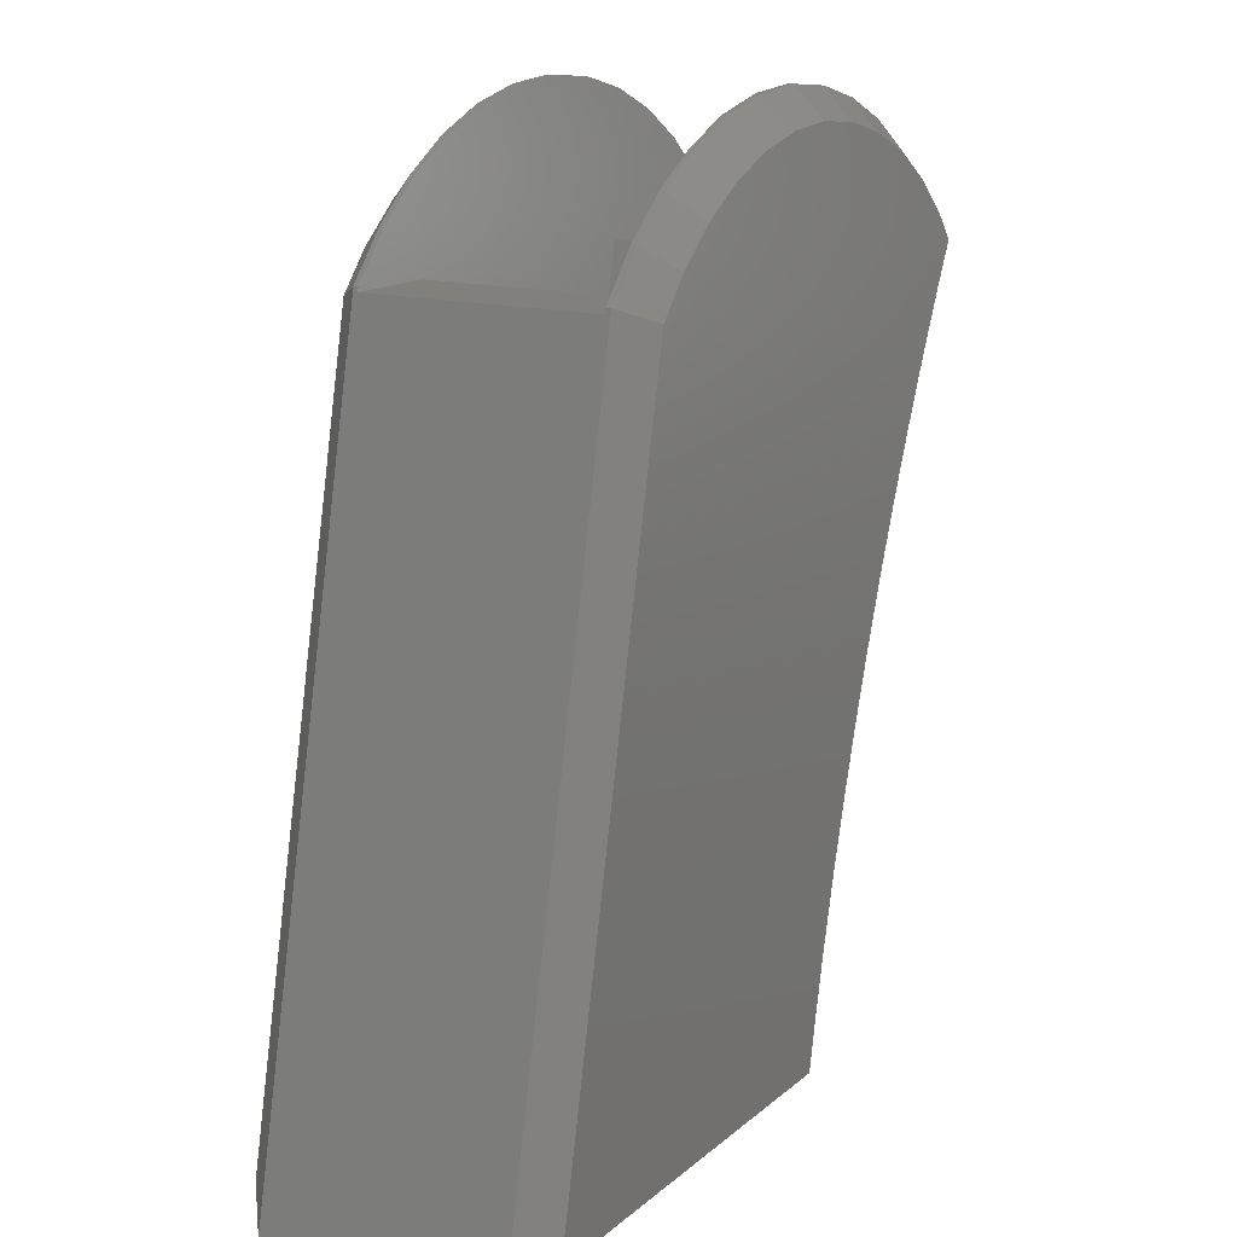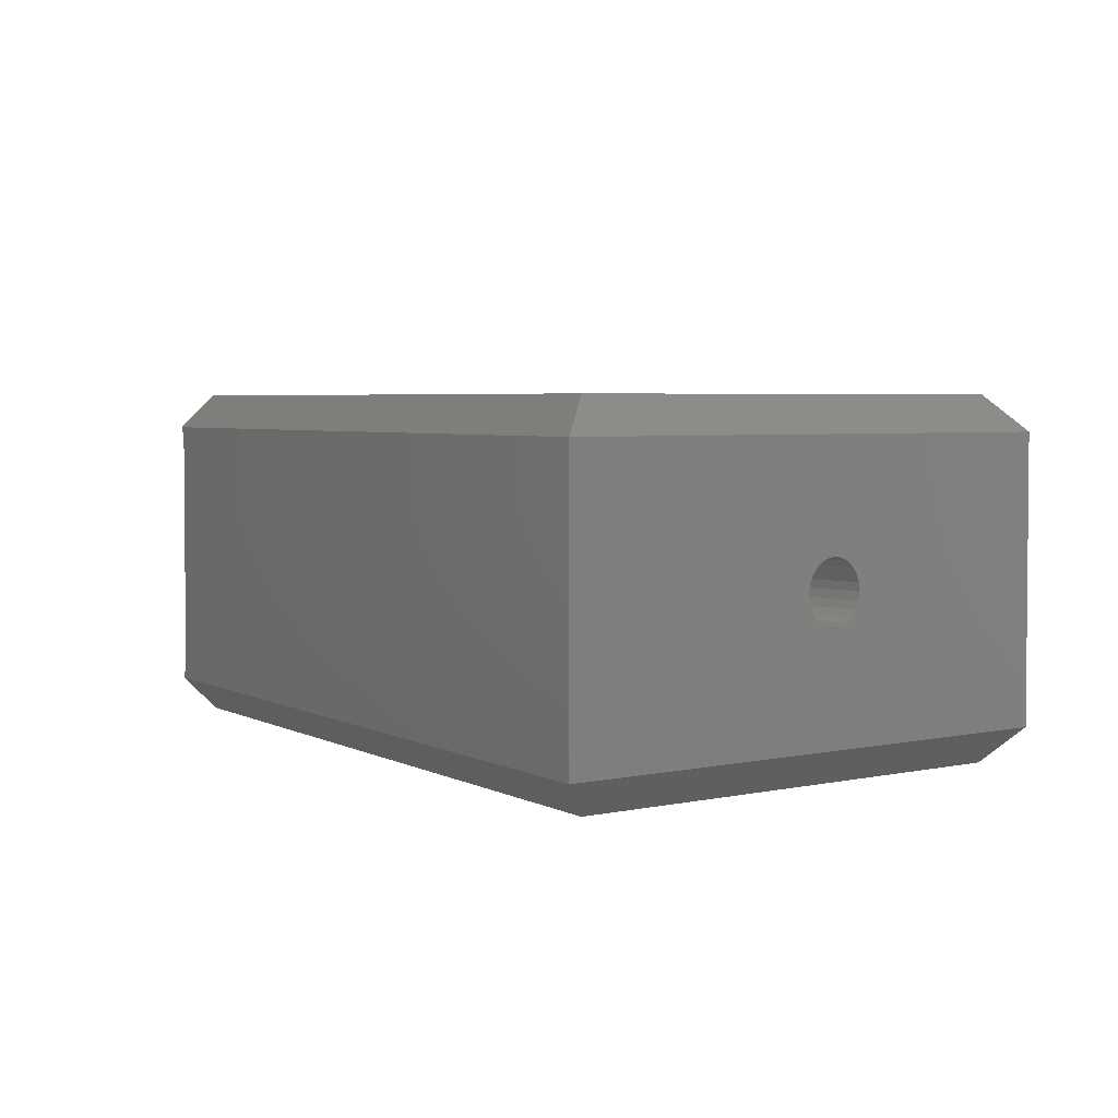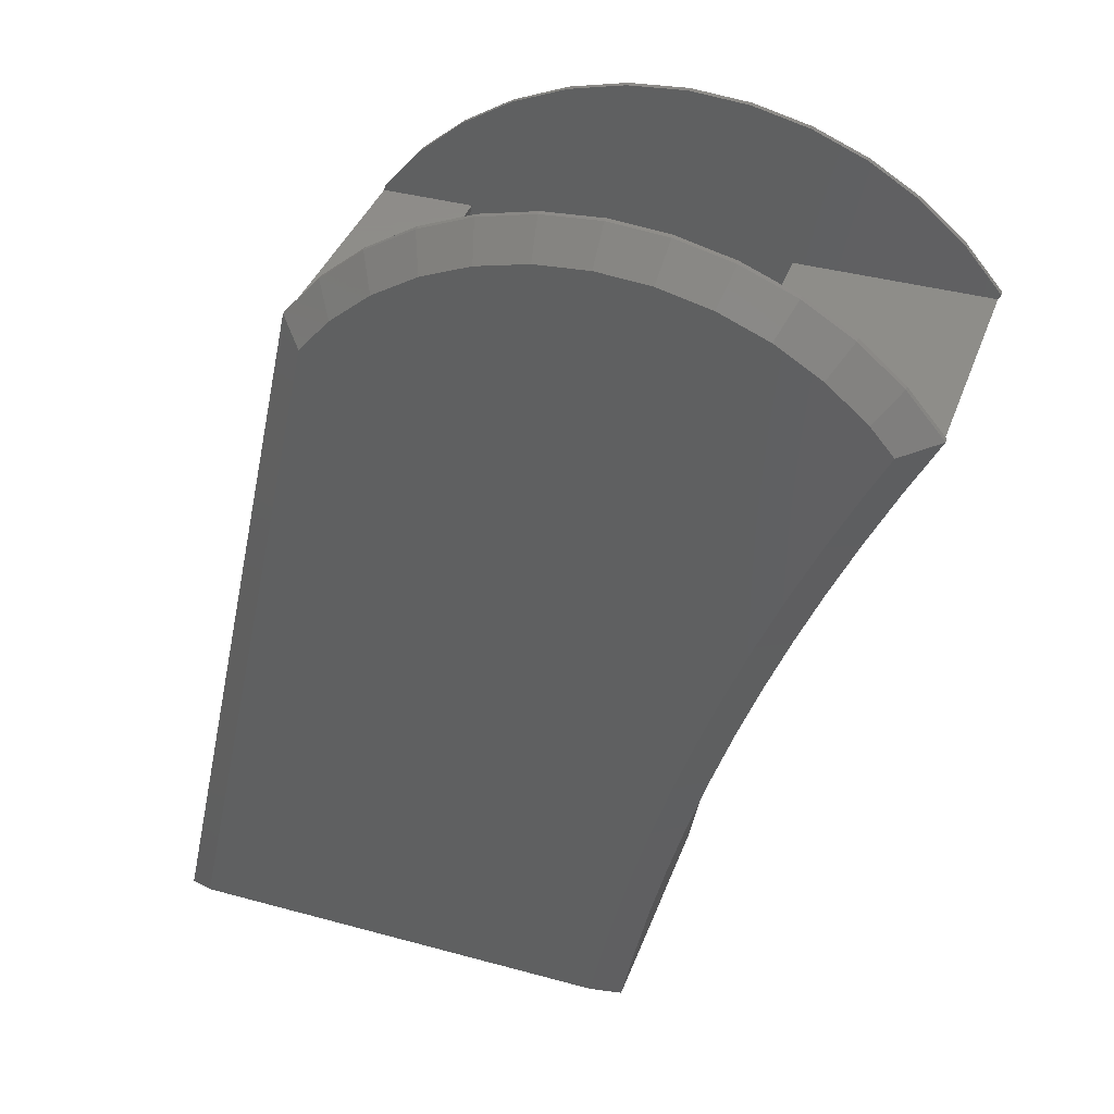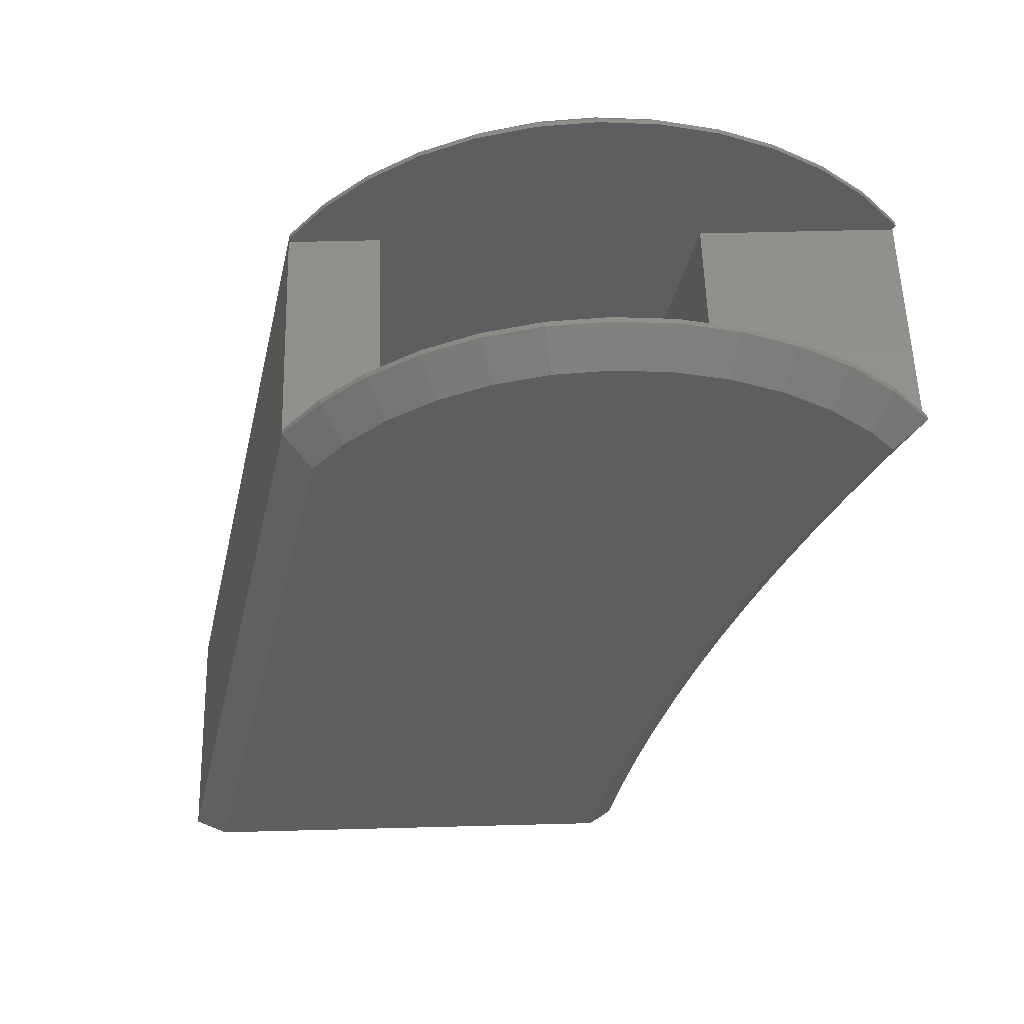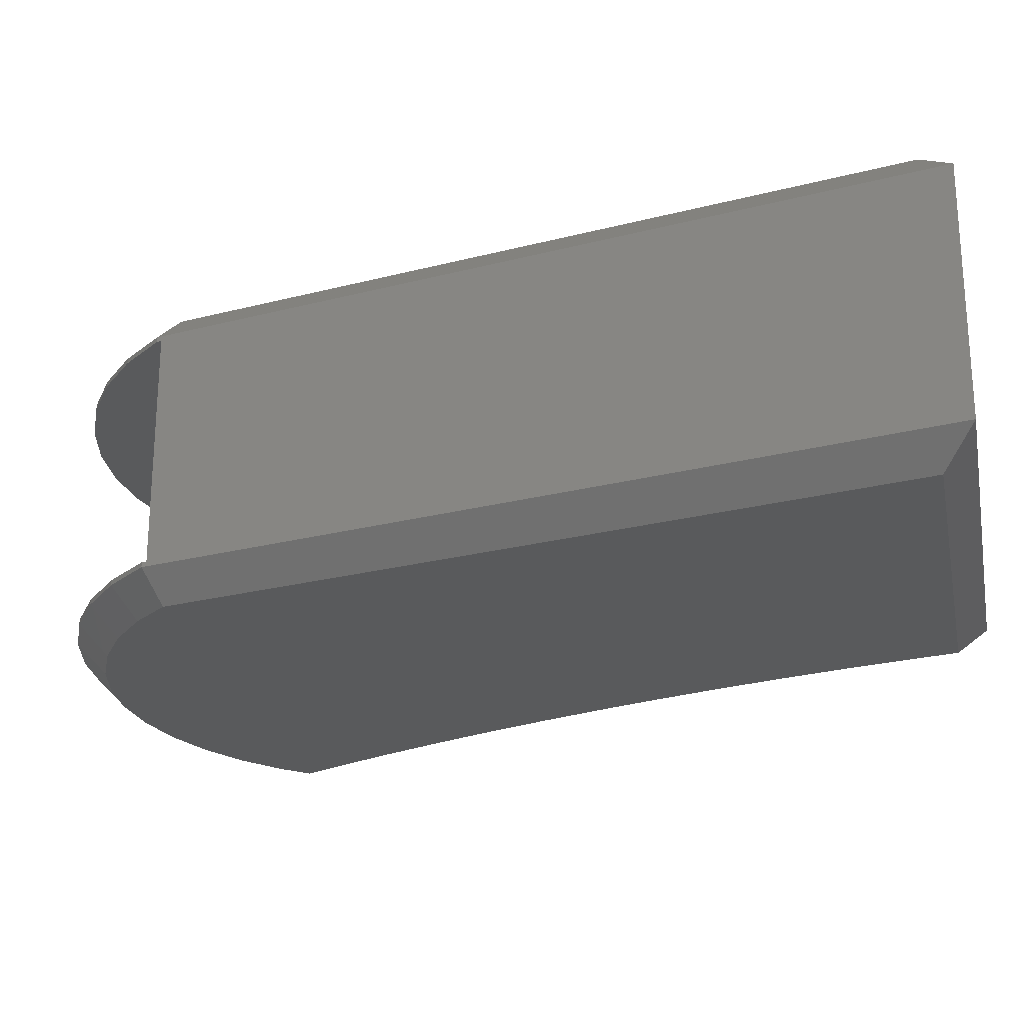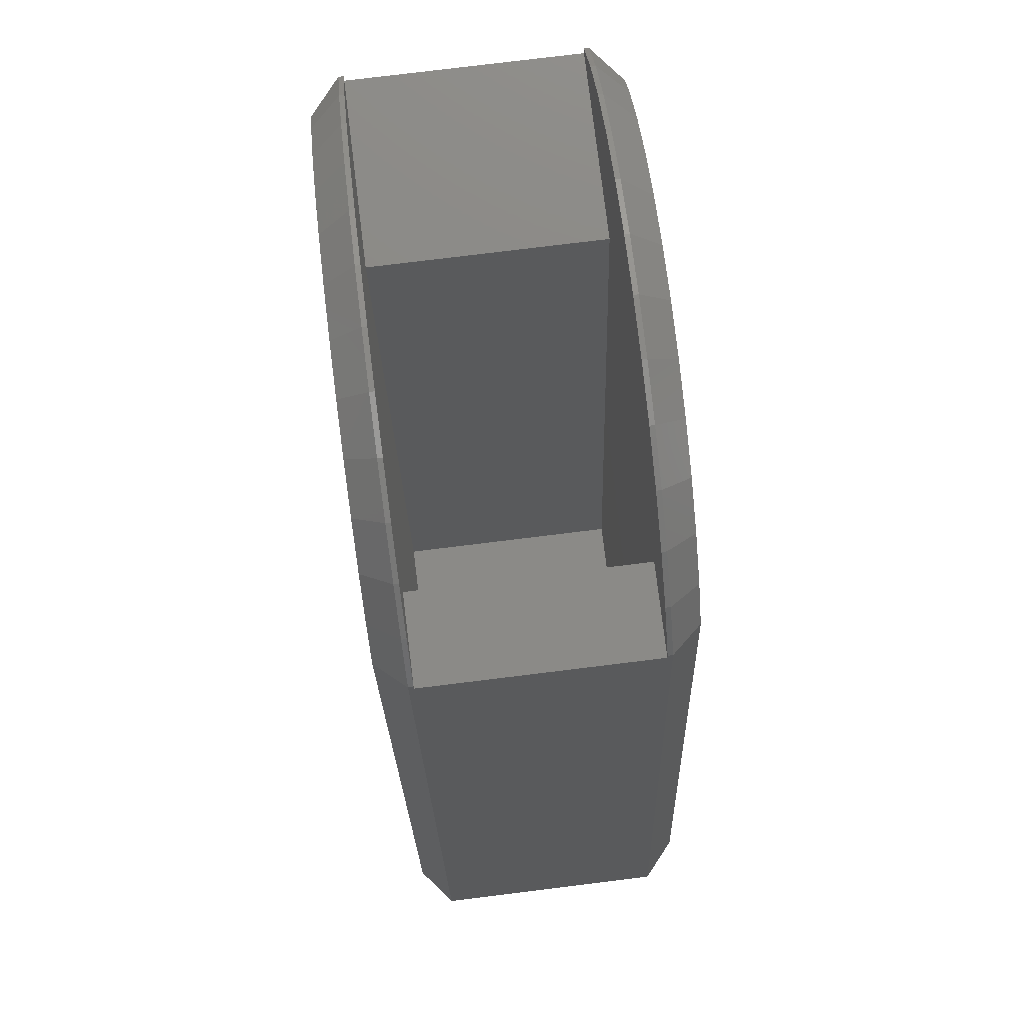
<metadata>
{"format":"stl","ext":"stl","renderer":"f3d","projection":"perspective","resolution":1024,"background":"white","views":[{"elev":14.9,"azim":120.8,"up":"+Z"},{"elev":3.5,"azim":139.9,"up":"+Y"},{"elev":38.5,"azim":-160.9,"up":"+Z"},{"elev":55.4,"azim":178.4,"up":"+Z"},{"elev":-23.7,"azim":101.5,"up":"+Y"},{"elev":78.2,"azim":83.0,"up":"+Z"}]}
</metadata>
<code>
# stl→obj: 196 verts, 392 faces
v 25.12 0.7118 8.867
v 25.22 -8.46e-15 1.128e-14
v 25.22 -8.46e-15 8.867
v 25.12 0.7118 1.128e-14
v 19.81 -0.7118 1.128e-14
v 20.08 -1.375 8.867
v 20.08 -1.375 1.128e-14
v 19.81 -0.7118 8.867
v 23.6 -11.5 75.88
v 37.97 11.5 8.867
v 37.97 -11.5 8.867
v 23.6 11.5 75.88
v 24.85 1.375 8.867
v 24.85 1.375 1.128e-14
v 21.09 -2.382 8.867
v 21.75 -2.656 1.128e-14
v 21.09 -2.382 1.128e-14
v 21.75 -2.656 8.867
v 24.85 -1.375 8.867
v 24.41 -1.945 1.128e-14
v 24.41 -1.945 8.867
v 24.85 -1.375 1.128e-14
v 23.84 2.382 8.867
v 23.18 2.656 1.128e-14
v 23.84 2.382 1.128e-14
v 23.18 2.656 8.867
v 21.09 2.382 8.867
v 20.52 1.945 1.128e-14
v 21.09 2.382 1.128e-14
v 20.52 1.945 8.867
v 20.08 1.375 8.867
v 20.08 1.375 1.128e-14
v 22.47 2.75 1.128e-14
v 22.47 2.75 8.867
v 25.12 -0.7118 1.128e-14
v 25.12 -0.7118 8.867
v 24.41 1.945 8.867
v 24.41 1.945 1.128e-14
v 22.47 -2.75 8.867
v 23.18 -2.656 1.128e-14
v 22.47 -2.75 1.128e-14
v 23.18 -2.656 8.867
v 32.36 -12 76.37
v 28.66 -11.5 80.71
v 28.66 -12 80.71
v 32.36 -11.5 76.37
v 45.1 -15 2.933
v 48.73 -12 0
v 29.65 -15 75.03
v 20.52 -1.945 8.867
v 20.52 -1.945 1.128e-14
v 21.75 2.656 8.867
v 21.75 2.656 1.128e-14
v 19.81 0.7118 8.867
v 19.81 0.7118 1.128e-14
v -7.401 -11.5 75.87
v -26.12 11.5 75.87
v -26.12 -11.5 75.87
v -7.401 11.5 75.87
v 6.965 -11.5 8.867
v 6.965 11.5 8.867
v 19.72 -8.46e-15 8.867
v 19.72 -8.46e-15 1.128e-14
v 23.84 -2.382 1.128e-14
v 23.84 -2.382 8.867
v -26.38 12 76.37
v -26.38 11.5 76.37
v -26.38 -11.5 76.37
v -23.32 -12 70.34
v -26.38 -12 76.37
v -23.32 12 70.34
v 32.46 11.5 75.88
v 32.46 -11.5 75.88
v -22.68 -11.5 80.71
v -18.35 -11.5 84.42
v 24.34 -11.5 84.42
v 19.48 -11.5 87.4
v -13.5 -11.5 87.4
v -8.232 -11.5 89.59
v 14.22 -11.5 89.59
v -2.691 -11.5 90.92
v 8.674 -11.5 90.92
v 2.991 -11.5 91.37
v 32.36 11.5 76.37
v 28.66 11.5 80.71
v -22.68 11.5 80.71
v -18.35 11.5 84.42
v 24.34 11.5 84.42
v -13.5 11.5 87.4
v 19.48 11.5 87.4
v 14.22 11.5 89.59
v -8.232 11.5 89.59
v 8.674 11.5 90.92
v -2.691 11.5 90.92
v 2.991 11.5 91.37
v -16.62 -15 82.04
v -22.68 -12 80.71
v -20.6 -15 78.63
v -18.35 -12 84.42
v 14.22 -12 89.59
v 8.212 -15 88.01
v 13.3 -15 86.79
v 8.674 -12 90.92
v -2.229 -15 88.01
v 2.991 -12 91.37
v -2.691 -12 90.92
v 2.991 -15 88.42
v 28.66 12 80.71
v 32.36 12 76.37
v 22.6 -15 82.04
v 26.58 -15 78.63
v 24.34 -12 84.42
v 45.1 15 2.933
v 48.73 12 1.128e-14
v 29.65 15 75.03
v 18.14 -15 84.78
v 19.48 -12 87.4
v -20.69 -15 71.63
v -22.88 -15 75.95
v -12.16 -15 84.78
v -13.5 -12 87.4
v 18.14 15 84.78
v 24.34 12 84.42
v 22.6 15 82.04
v 19.48 12 87.4
v 8.212 15 88.01
v 14.22 12 89.59
v 13.3 15 86.79
v 8.674 12 90.92
v -8.232 -12 89.59
v -5.429 -15 33.64
v -10.35 -12 39.16
v -8.225 -12 32.75
v -7.579 -15 40.12
v -7.321 -15 86.79
v 26.58 15 78.63
v -17.76 -15 65.46
v -20.42 -12 64.23
v -2.691 12 90.92
v 2.991 12 91.37
v -3.441 -15 27.1
v -6.257 -12 26.28
v 1.549 -15 7.236
v 2.407 -15 2.933
v 0.04991 -15 13.9
v -0.1694 -15 14.77
v -1.614 -15 20.52
v -9.888 -15 46.55
v -12.36 -15 52.92
v -14.98 -15 59.22
v -15.08 -12 51.82
v -12.64 -12 45.52
v -22.68 12 80.71
v -18.35 12 84.42
v 2.991 15 88.42
v -13.5 12 87.4
v -7.321 15 86.79
v -12.16 15 84.78
v -8.232 12 89.59
v -17.67 -12 58.06
v -4.45 -12 19.77
v -2.229 15 88.01
v -2.804 -12 13.22
v -1.32 -12 6.627
v -3.014 -12 14.06
v -1.692e-14 -12 -2.256e-14
v 45.73 -12 -2.256e-14
v -20.42 12 64.23
v -17.67 12 58.06
v -14.98 15 59.22
v -17.76 15 65.46
v -12.36 15 52.92
v -15.08 12 51.82
v -20.69 15 71.63
v -9.888 15 46.55
v -12.64 12 45.52
v -20.6 15 78.63
v -22.88 15 75.95
v -10.35 12 39.16
v -16.62 15 82.04
v -8.225 12 32.75
v -6.257 12 26.28
v -4.45 12 19.77
v -2.804 12 13.22
v 1.549 15 7.236
v -1.32 12 6.627
v 0.04991 15 13.9
v -5.429 15 33.64
v -7.579 15 40.12
v -1.614 15 20.52
v -3.441 15 27.1
v -3.014 12 14.06
v -0.1694 15 14.77
v -1.128e-14 12 1.128e-14
v 45.73 12 1.128e-14
v 2.407 15 2.933
f 1 2 3
f 2 1 4
f 5 6 7
f 6 5 8
f 9 10 11
f 10 9 12
f 13 4 1
f 4 13 14
f 15 16 17
f 16 15 18
f 19 20 21
f 20 19 22
f 23 24 25
f 24 23 26
f 27 28 29
f 28 27 30
f 28 31 32
f 31 28 30
f 26 33 24
f 33 26 34
f 3 35 36
f 35 3 2
f 37 14 13
f 14 37 38
f 39 40 41
f 40 39 42
f 43 44 45
f 44 43 46
f 18 41 16
f 41 18 39
f 43 47 48
f 47 43 49
f 7 50 51
f 50 7 6
f 36 22 19
f 22 36 35
f 50 17 51
f 17 50 15
f 52 29 53
f 29 52 27
f 32 54 55
f 54 32 31
f 56 57 58
f 57 56 59
f 60 59 56
f 59 60 61
f 37 25 38
f 25 37 23
f 55 62 63
f 62 55 54
f 42 64 40
f 64 42 65
f 66 57 67
f 68 69 70
f 69 68 58
f 69 58 71
f 71 58 57
f 71 57 66
f 9 72 12
f 72 9 73
f 34 53 33
f 53 34 52
f 68 56 58
f 56 68 9
f 9 68 73
f 73 68 46
f 46 68 74
f 46 74 44
f 44 74 75
f 44 75 76
f 76 75 77
f 77 75 78
f 77 78 79
f 77 79 80
f 80 79 81
f 80 81 82
f 82 81 83
f 56 11 60
f 11 56 9
f 84 12 72
f 12 61 10
f 61 12 59
f 59 12 57
f 57 12 67
f 67 12 84
f 67 84 85
f 67 85 86
f 86 85 87
f 87 85 88
f 87 88 89
f 89 88 90
f 89 90 91
f 89 91 92
f 92 91 93
f 92 93 94
f 94 93 95
f 60 8 62
f 8 60 6
f 6 60 50
f 50 60 15
f 15 60 11
f 15 11 18
f 18 11 39
f 39 11 42
f 42 11 65
f 65 11 21
f 21 11 19
f 19 11 36
f 36 11 3
f 3 11 10
f 61 27 10
f 27 61 30
f 30 61 60
f 30 60 31
f 31 60 54
f 54 60 62
f 10 27 52
f 10 52 34
f 10 34 26
f 10 26 23
f 10 23 37
f 10 37 13
f 10 13 1
f 10 1 3
f 96 97 98
f 97 96 99
f 100 101 102
f 101 100 103
f 104 105 106
f 105 104 107
f 107 103 105
f 103 107 101
f 84 108 85
f 108 84 109
f 45 110 111
f 110 45 112
f 105 81 106
f 81 105 83
f 113 109 114
f 109 113 115
f 45 76 112
f 76 45 44
f 112 116 110
f 116 112 117
f 117 80 100
f 80 117 77
f 117 102 116
f 102 117 100
f 103 83 105
f 83 103 82
f 118 70 69
f 70 118 119
f 43 111 49
f 111 43 45
f 120 99 96
f 99 120 121
f 122 123 124
f 123 122 125
f 126 127 128
f 127 126 129
f 97 68 70
f 68 97 74
f 130 78 121
f 78 130 79
f 131 132 133
f 132 131 134
f 99 74 97
f 74 99 75
f 90 127 91
f 127 90 125
f 135 121 120
f 121 135 130
f 98 70 119
f 70 98 97
f 104 130 135
f 130 104 106
f 136 109 115
f 109 136 108
f 88 125 90
f 125 88 123
f 124 108 136
f 108 124 123
f 128 125 122
f 125 128 127
f 137 69 138
f 69 137 118
f 95 139 94
f 139 95 140
f 141 133 142
f 133 141 131
f 47 143 144
f 143 47 49
f 143 49 145
f 145 49 146
f 146 49 147
f 147 49 141
f 141 49 131
f 131 49 134
f 134 49 148
f 148 49 149
f 149 49 150
f 150 49 137
f 137 49 118
f 118 49 119
f 119 49 111
f 119 111 98
f 98 111 110
f 98 110 96
f 96 110 116
f 96 116 120
f 120 116 135
f 135 116 102
f 135 102 101
f 135 101 104
f 104 101 107
f 148 151 152
f 151 148 149
f 87 153 86
f 153 87 154
f 106 79 130
f 79 106 81
f 140 126 155
f 126 140 129
f 156 157 158
f 157 156 159
f 91 129 93
f 129 91 127
f 112 77 117
f 77 112 76
f 149 160 151
f 160 149 150
f 134 152 132
f 152 134 148
f 147 142 161
f 142 147 141
f 140 162 139
f 162 140 155
f 143 163 164
f 163 143 145
f 145 165 163
f 165 145 146
f 165 146 161
f 161 146 147
f 94 159 92
f 159 94 139
f 100 82 103
f 82 100 80
f 121 75 99
f 75 121 78
f 164 144 143
f 144 164 166
f 159 162 157
f 162 159 139
f 167 144 166
f 144 167 47
f 47 167 48
f 92 156 89
f 156 92 159
f 150 138 160
f 138 150 137
f 168 160 138
f 160 168 169
f 168 170 169
f 170 168 171
f 169 172 173
f 172 169 170
f 71 171 168
f 171 71 174
f 173 175 176
f 175 173 172
f 66 177 178
f 177 66 153
f 176 132 152
f 132 176 179
f 154 158 180
f 158 154 156
f 181 142 133
f 142 181 182
f 182 161 142
f 161 182 183
f 184 185 186
f 185 184 187
f 86 66 67
f 66 86 153
f 179 188 181
f 188 179 189
f 66 174 71
f 174 66 178
f 173 152 151
f 152 173 176
f 176 189 179
f 189 176 175
f 182 190 183
f 190 182 191
f 153 180 177
f 180 153 154
f 192 187 184
f 187 192 193
f 193 192 183
f 193 183 190
f 85 123 88
f 123 85 108
f 194 55 63
f 55 194 32
f 32 194 28
f 28 194 29
f 29 194 53
f 53 194 195
f 53 195 33
f 33 195 24
f 24 195 25
f 25 195 38
f 38 195 14
f 14 195 4
f 4 195 2
f 166 16 167
f 16 166 17
f 17 166 194
f 17 194 51
f 51 194 7
f 7 194 5
f 5 194 63
f 167 16 41
f 167 41 40
f 167 40 64
f 167 64 20
f 167 20 22
f 167 22 35
f 167 35 2
f 167 2 195
f 167 195 114
f 167 114 48
f 196 195 194
f 195 196 113
f 195 113 114
f 186 166 164
f 166 186 194
f 179 133 132
f 133 179 181
f 93 140 95
f 140 93 129
f 184 164 163
f 164 184 186
f 89 154 87
f 154 89 156
f 169 151 160
f 151 169 173
f 71 138 69
f 138 71 168
f 65 20 64
f 20 65 21
f 185 194 186
f 194 185 196
f 114 43 48
f 43 114 73
f 73 114 72
f 72 114 84
f 84 114 109
f 46 43 73
f 63 8 5
f 8 63 62
f 183 165 161
f 165 183 163
f 163 183 184
f 184 183 192
f 185 113 196
f 113 185 115
f 115 185 187
f 115 187 193
f 115 193 190
f 115 190 191
f 115 191 188
f 115 188 189
f 115 189 175
f 115 175 172
f 115 172 170
f 115 170 171
f 115 171 174
f 115 174 178
f 115 178 136
f 136 178 177
f 136 177 180
f 136 180 124
f 124 180 158
f 124 158 122
f 122 158 128
f 128 158 157
f 128 157 162
f 128 162 126
f 126 162 155
f 181 191 182
f 191 181 188

</code>
